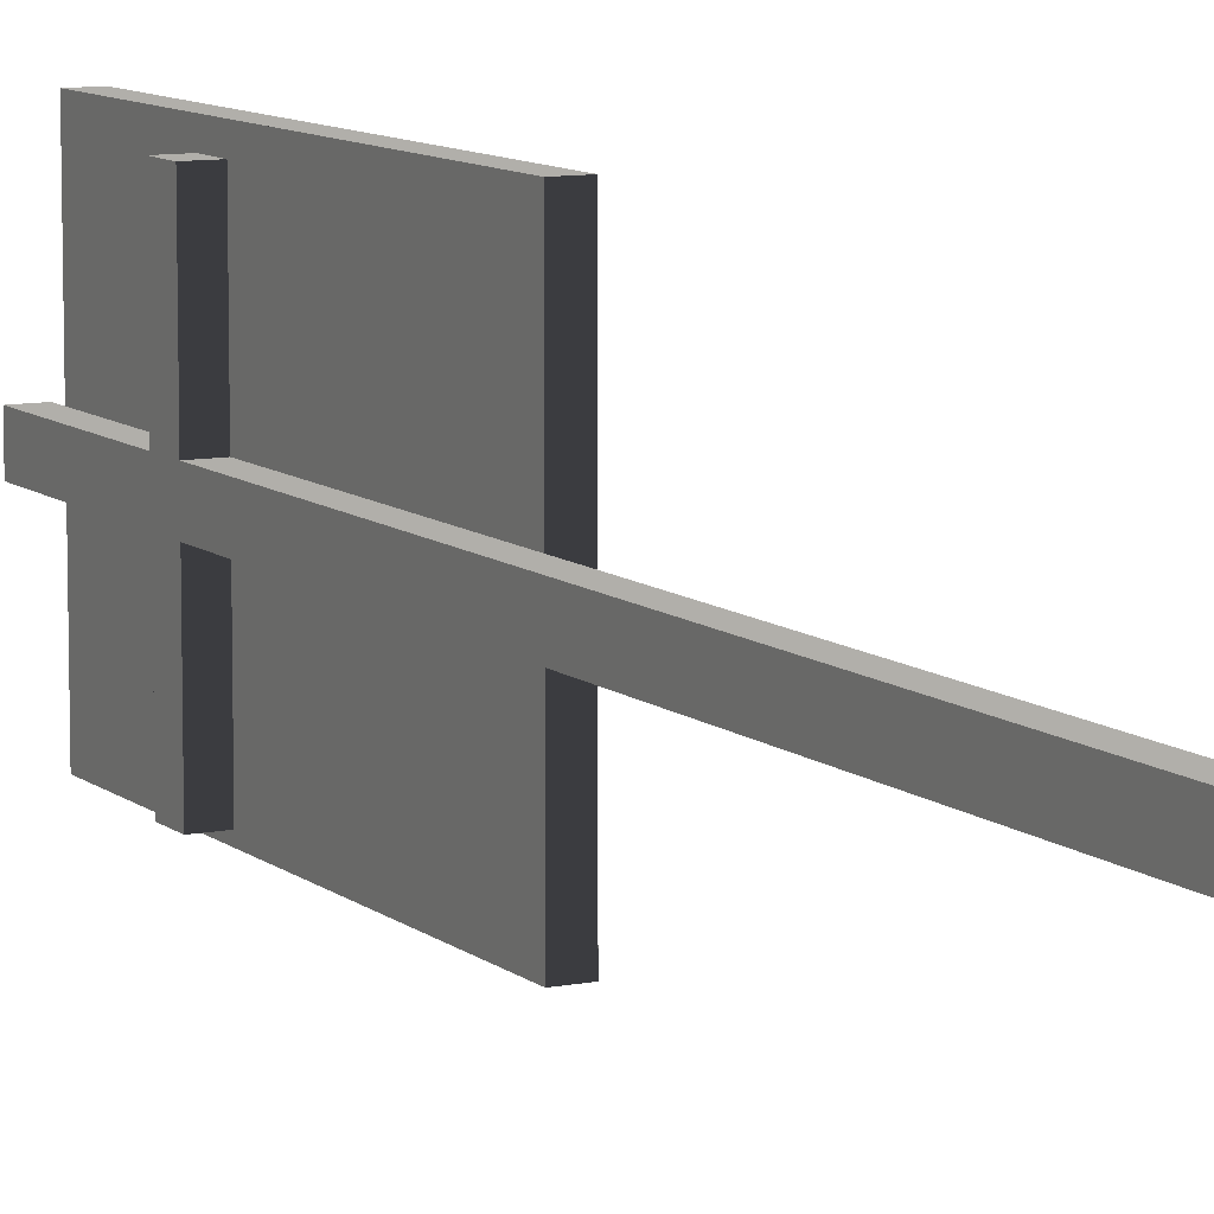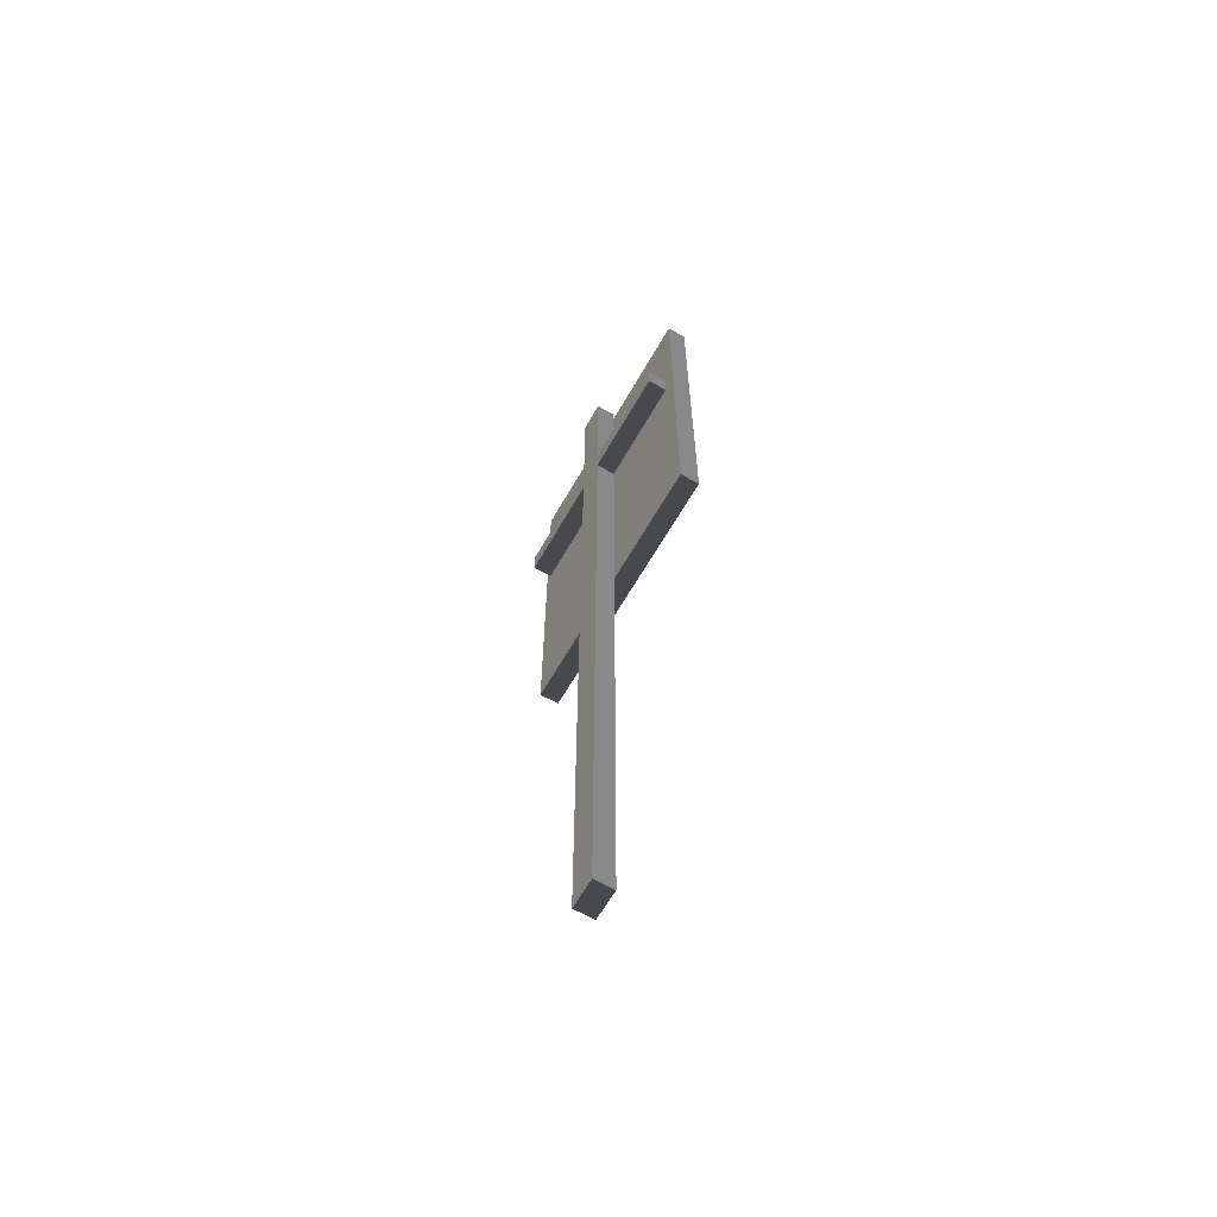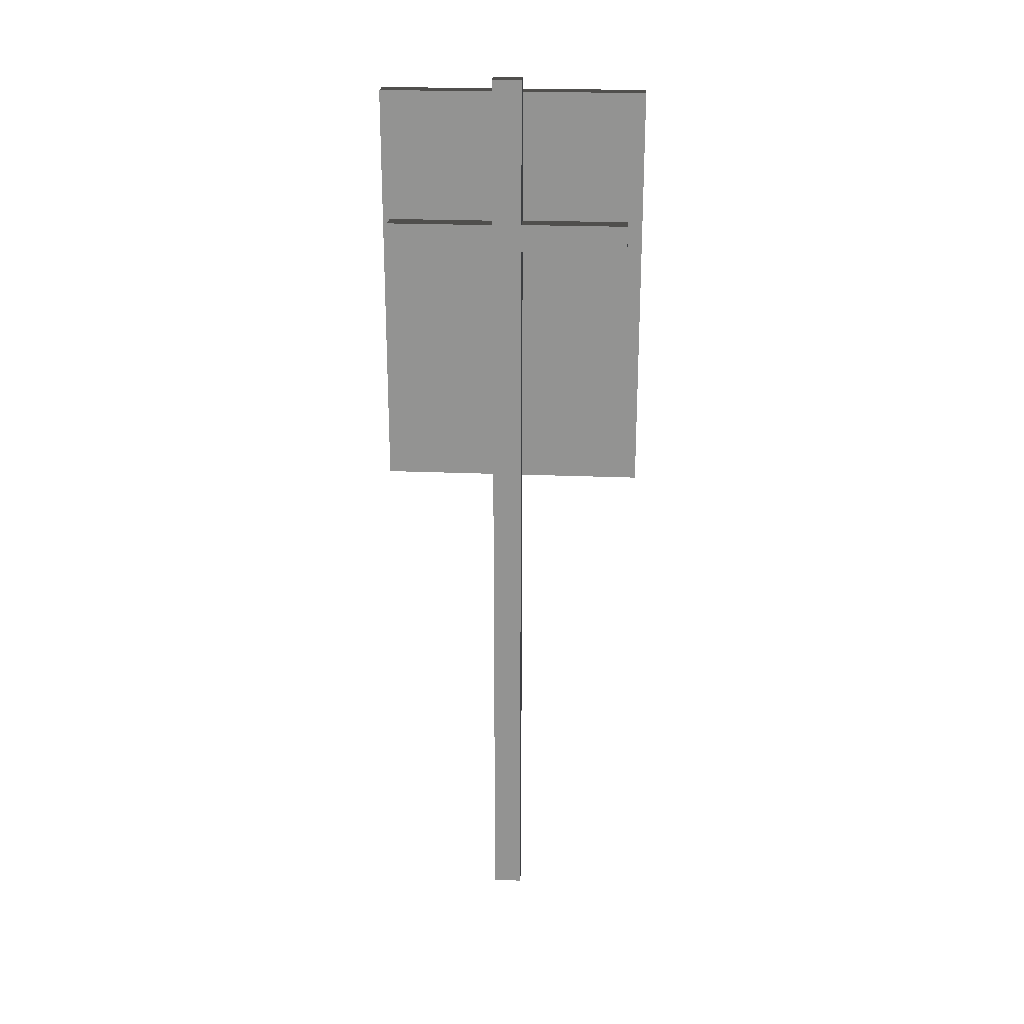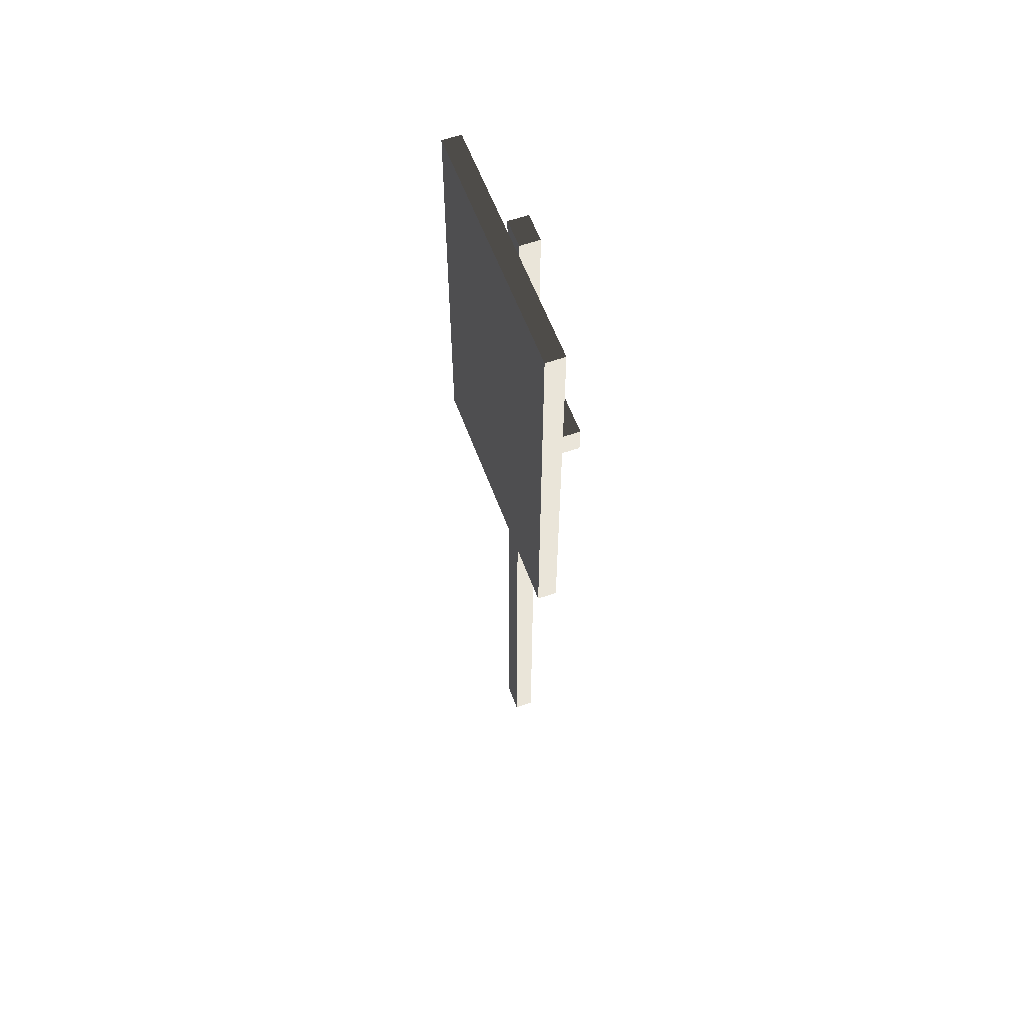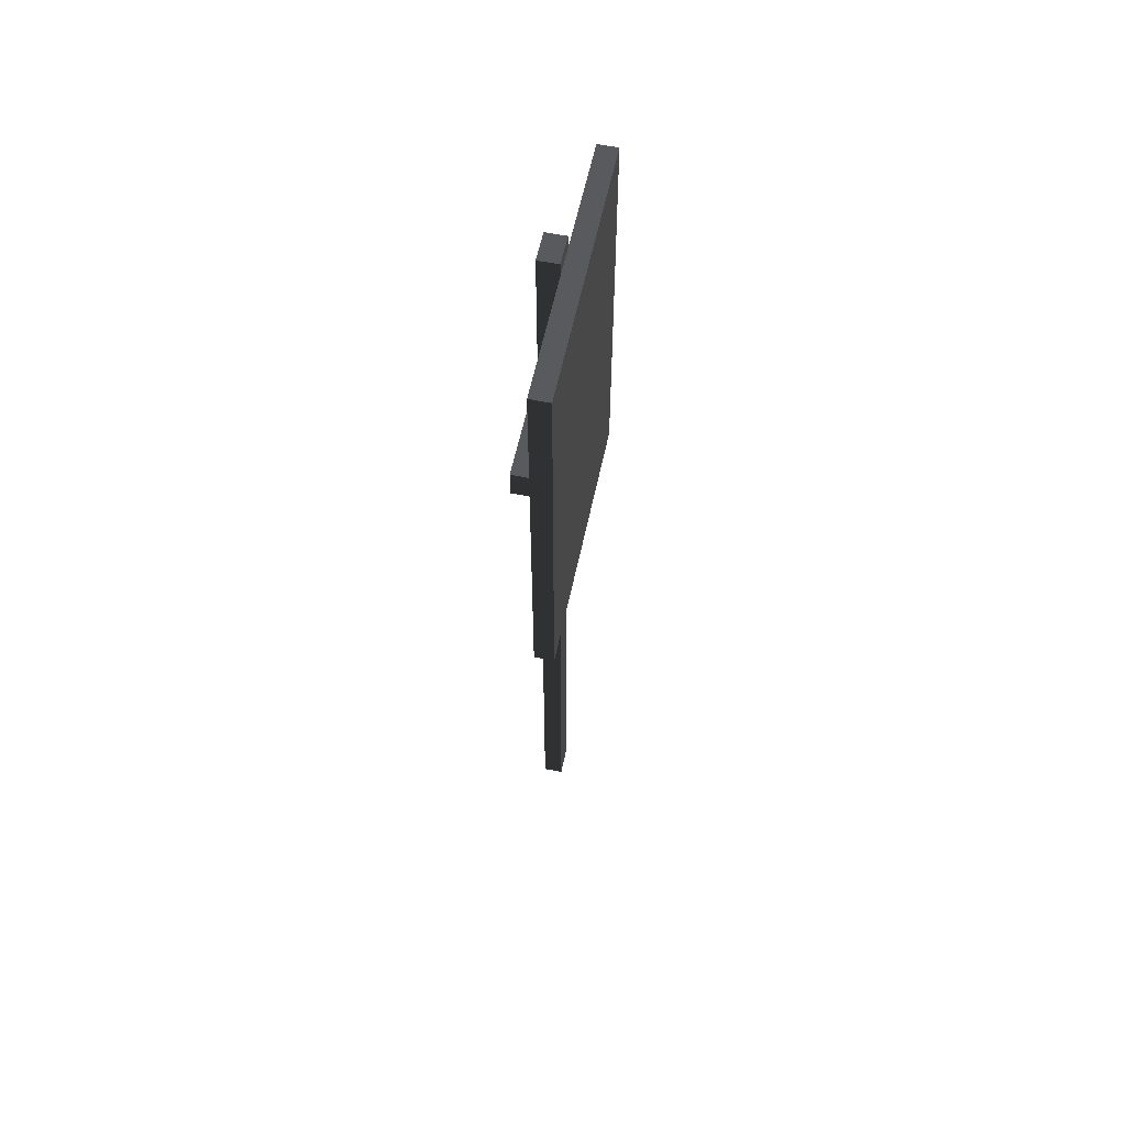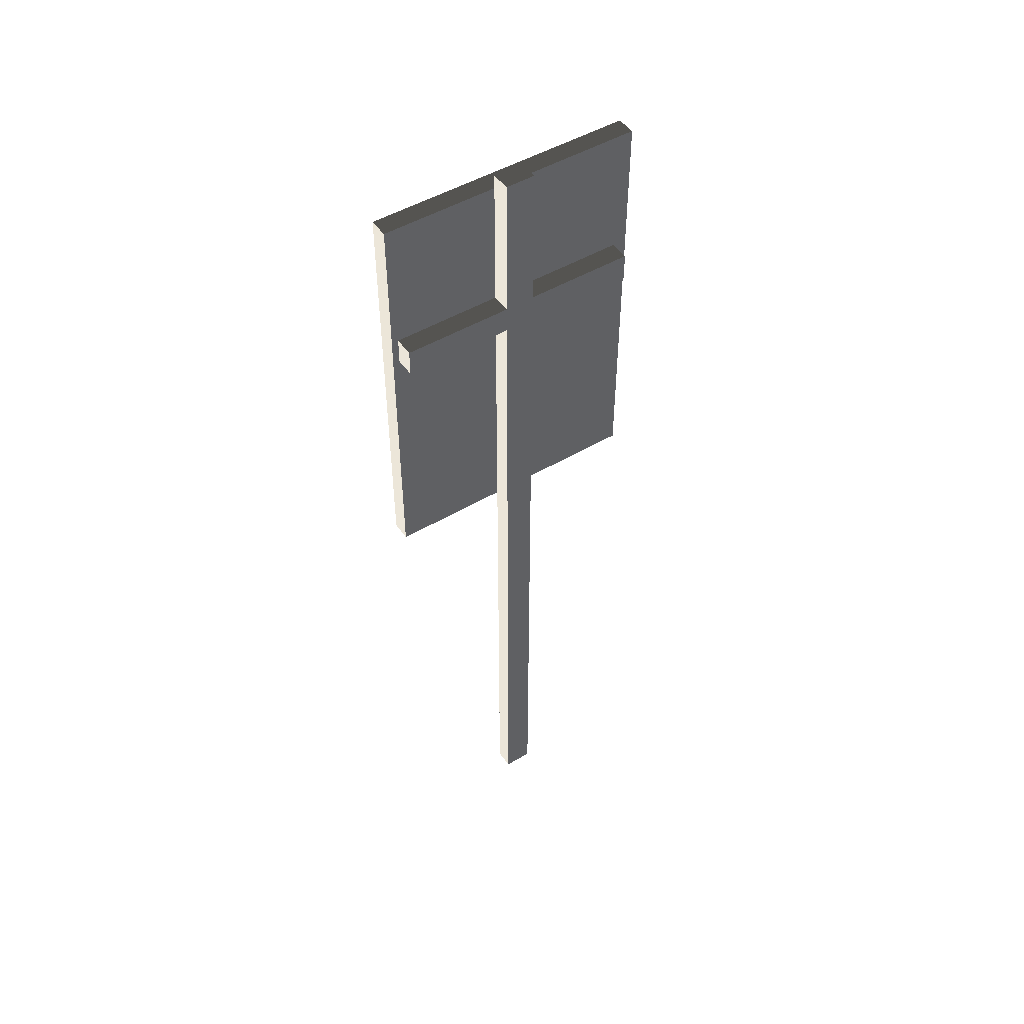
<metadata>
{"format":"obj","ext":"obj","renderer":"f3d","projection":"perspective","resolution":1024,"background":"white","views":[{"elev":9.5,"azim":152.6,"up":"+Y"},{"elev":-63.3,"azim":150.3,"up":"+Z"},{"elev":22.7,"azim":94.2,"up":"+Z"},{"elev":58.6,"azim":-20.0,"up":"+Z"},{"elev":58.7,"azim":-168.1,"up":"+Z"},{"elev":49.1,"azim":56.6,"up":"+Z"}]}
</metadata>
<code>
v -0.02749 -0.3763 4.144e-06
v 0.02751 -0.3763 4.144e-06
v 0.02751 -0.05282 4.144e-06
v -0.02749 -0.05282 4.144e-06
v 0.02751 0.03095 4.144e-06
v -0.02749 0.03095 4.144e-06
v 0.02751 0.3763 4.144e-06
v -0.02749 0.3763 4.144e-06
v -0.02749 0.3763 1.155
v 0.02751 0.3763 1.155
v 0.02751 0.03095 1.155
v 0.02751 -0.05282 1.155
v 0.02751 -0.3763 1.155
v -0.02749 -0.3763 1.155
v 0.02751 -0.3763 0.385
v 0.02751 -0.3763 4.144e-06
v -0.02749 -0.3763 4.144e-06
v -0.02749 -0.3763 1.155
v 0.02751 -0.3763 0.77
v 0.02751 -0.3763 1.155
v 0.02751 -0.05282 4.144e-06
v 0.02751 -0.3763 4.144e-06
v 0.02751 -0.3763 0.385
v 0.02751 -0.3763 0.77
v 0.02751 -0.3763 1.155
v 0.02751 -0.05282 1.155
v 0.02751 -0.05282 0.7115
v 0.02751 -0.05282 1.155
v 0.02751 -0.05282 0.787
v 0.02751 -0.05282 0.7115
v 0.02751 0.3763 4.144e-06
v 0.02751 0.03095 4.144e-06
v 0.02751 0.03095 0.7115
v 0.02751 0.03095 0.7889
v 0.02751 0.03095 1.155
v 0.02751 0.3763 1.155
v 0.02751 0.3763 0.385
v 0.02751 0.3763 1.155
v 0.02751 0.3763 0.77
v 0.02751 0.3763 0.385
v -0.02749 0.3763 1.155
v -0.02749 0.3763 4.144e-06
v 0.02751 0.3763 4.144e-06
v 0.02751 0.3763 0.385
v 0.02751 0.3763 0.77
v 0.02751 0.3763 1.155
v -0.02749 0.3763 1.155
v -0.02749 -0.3763 1.155
v -0.02749 -0.3763 4.144e-06
v -0.02749 -0.05282 4.144e-06
v -0.02749 0.03095 4.144e-06
v -0.02749 0.3763 4.144e-06
v 0.02751 -0.05282 -1.445
v 0.08356 -0.05282 -1.445
v 0.08356 0.03095 -1.445
v 0.02751 0.03095 -1.445
v 0.02751 0.3352 0.7115
v 0.08356 0.3352 0.7115
v 0.08356 0.3352 0.7889
v 0.02751 0.3352 0.7889
v 0.02751 0.03095 1.195
v 0.08356 0.03095 1.195
v 0.08356 -0.05282 1.195
v 0.02751 -0.05282 1.195
v 0.02751 -0.3571 0.787
v 0.08356 -0.3571 0.787
v 0.08356 -0.3571 0.7115
v 0.02751 -0.3571 0.7115
v 0.02751 -0.05282 4.144e-06
v 0.02751 -0.05282 -1.445
v 0.02751 0.03095 -1.445
v 0.02751 0.03095 4.144e-06
v 0.02751 0.03095 4.144e-06
v 0.02751 0.03095 -1.445
v 0.08356 0.03095 -1.445
v 0.08356 0.03095 0.7115
v 0.02751 0.03095 0.7115
v 0.08356 0.03095 -1.445
v 0.08356 -0.05282 -1.445
v 0.08356 -0.05282 0.7115
v 0.08356 -0.05282 0.787
v 0.08356 -0.05282 1.195
v 0.08356 0.03095 1.195
v 0.08356 0.03095 1.195
v 0.08356 0.03095 0.7115
v 0.08356 0.03095 -1.445
v 0.08356 0.03095 1.195
v 0.08356 0.03095 0.7889
v 0.08356 0.03095 0.7115
v 0.08356 -0.05282 0.7115
v 0.08356 -0.05282 -1.445
v 0.02751 -0.05282 -1.445
v 0.02751 -0.05282 4.144e-06
v 0.02751 -0.05282 0.7115
v 0.02751 0.03095 1.155
v 0.02751 0.03095 1.195
v 0.02751 -0.05282 1.195
v 0.02751 -0.05282 1.155
v 0.08356 -0.05282 1.195
v 0.08356 -0.05282 0.787
v 0.02751 -0.05282 0.787
v 0.02751 -0.05282 1.155
v 0.02751 -0.05282 1.195
v 0.02751 0.03095 1.155
v 0.02751 0.03095 0.7889
v 0.08356 0.03095 0.7889
v 0.08356 0.03095 1.195
v 0.02751 0.03095 1.195
v 0.02751 0.03095 0.7115
v 0.02751 0.3352 0.7115
v 0.02751 0.3352 0.7889
v 0.02751 0.03095 0.7889
v 0.02751 0.03095 0.7889
v 0.02751 0.3352 0.7889
v 0.08356 0.3352 0.7889
v 0.08356 0.03095 0.7889
v 0.08356 0.03095 0.7889
v 0.08356 0.3352 0.7889
v 0.08356 0.3352 0.7115
v 0.08356 0.03095 0.7115
v 0.08356 0.03095 0.7115
v 0.08356 0.3352 0.7115
v 0.02751 0.3352 0.7115
v 0.02751 0.03095 0.7115
v 0.02751 -0.05282 0.787
v 0.02751 -0.3571 0.787
v 0.02751 -0.3571 0.7115
v 0.02751 -0.05282 0.7115
v 0.02751 -0.05282 0.7115
v 0.02751 -0.3571 0.7115
v 0.08356 -0.3571 0.7115
v 0.08356 -0.05282 0.7115
v 0.08356 -0.05282 0.7115
v 0.08356 -0.3571 0.7115
v 0.08356 -0.3571 0.787
v 0.08356 -0.05282 0.787
v 0.08356 -0.05282 0.787
v 0.08356 -0.3571 0.787
v 0.02751 -0.3571 0.787
v 0.02751 -0.05282 0.787
g sign6_10702_1366
f 1 3 2
f 1 4 3
f 4 5 3
f 4 6 5
f 6 7 5
f 6 8 7
f 9 11 10
f 11 9 12
f 12 9 13
f 13 9 14
f 15 17 16
f 17 15 18
f 18 15 19
f 18 19 20
f 21 23 22
f 23 21 24
f 24 21 25
f 25 21 26
f 26 21 27
f 28 30 29
f 31 33 32
f 33 31 34
f 34 31 35
f 35 31 36
f 36 31 37
f 38 40 39
f 41 43 42
f 43 41 44
f 44 41 45
f 45 41 46
f 47 49 48
f 49 47 50
f 50 47 51
f 51 47 52
f 53 55 54
f 53 56 55
f 57 59 58
f 57 60 59
f 61 63 62
f 61 64 63
f 65 67 66
f 65 68 67
f 69 71 70
f 69 72 71
f 73 75 74
f 75 73 76
f 76 73 77
f 78 80 79
f 80 78 81
f 81 78 82
f 82 78 83
f 84 86 85
f 87 89 88
f 90 92 91
f 92 90 93
f 93 90 94
f 95 97 96
f 95 98 97
f 99 101 100
f 101 99 102
f 102 99 103
f 104 106 105
f 106 104 107
f 107 104 108
f 109 111 110
f 109 112 111
f 113 115 114
f 113 116 115
f 117 119 118
f 117 120 119
f 121 123 122
f 121 124 123
f 125 127 126
f 125 128 127
f 129 131 130
f 129 132 131
f 133 135 134
f 133 136 135
f 137 139 138
f 137 140 139

</code>
